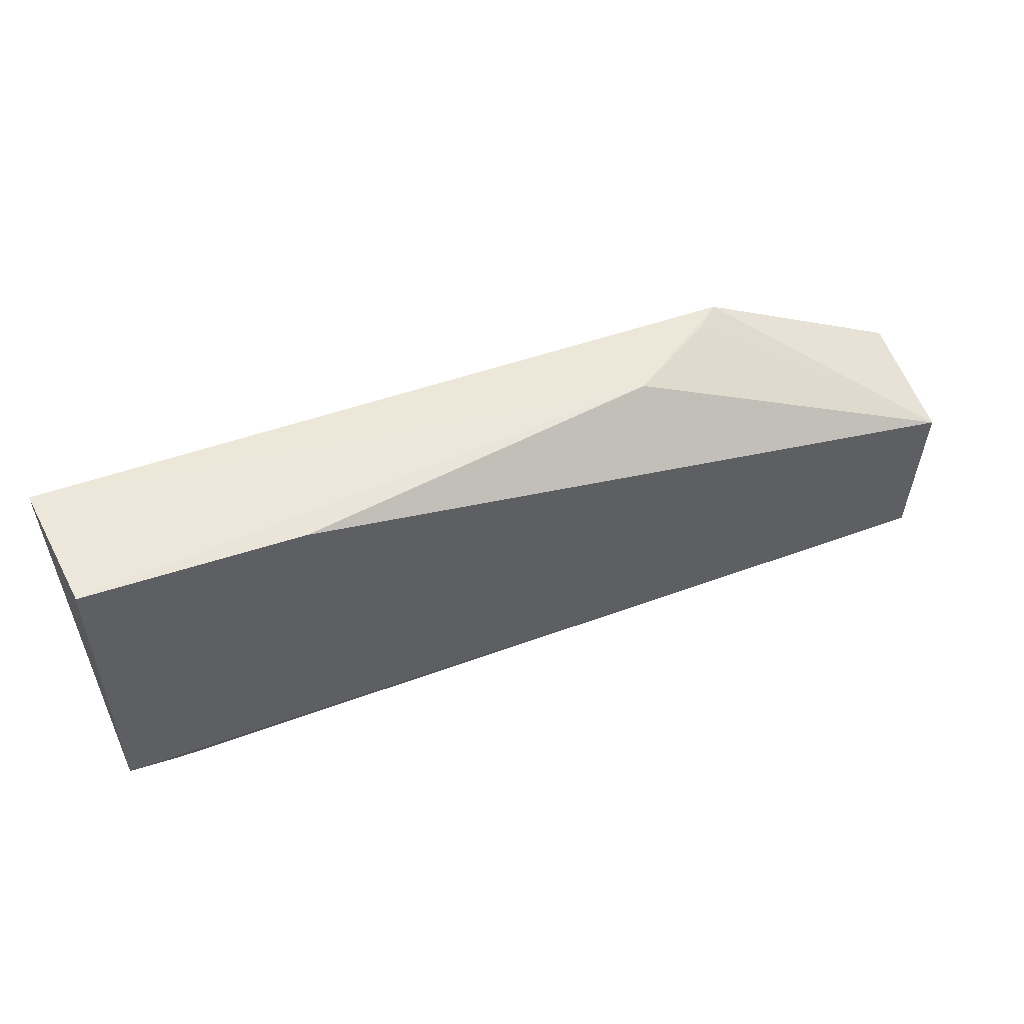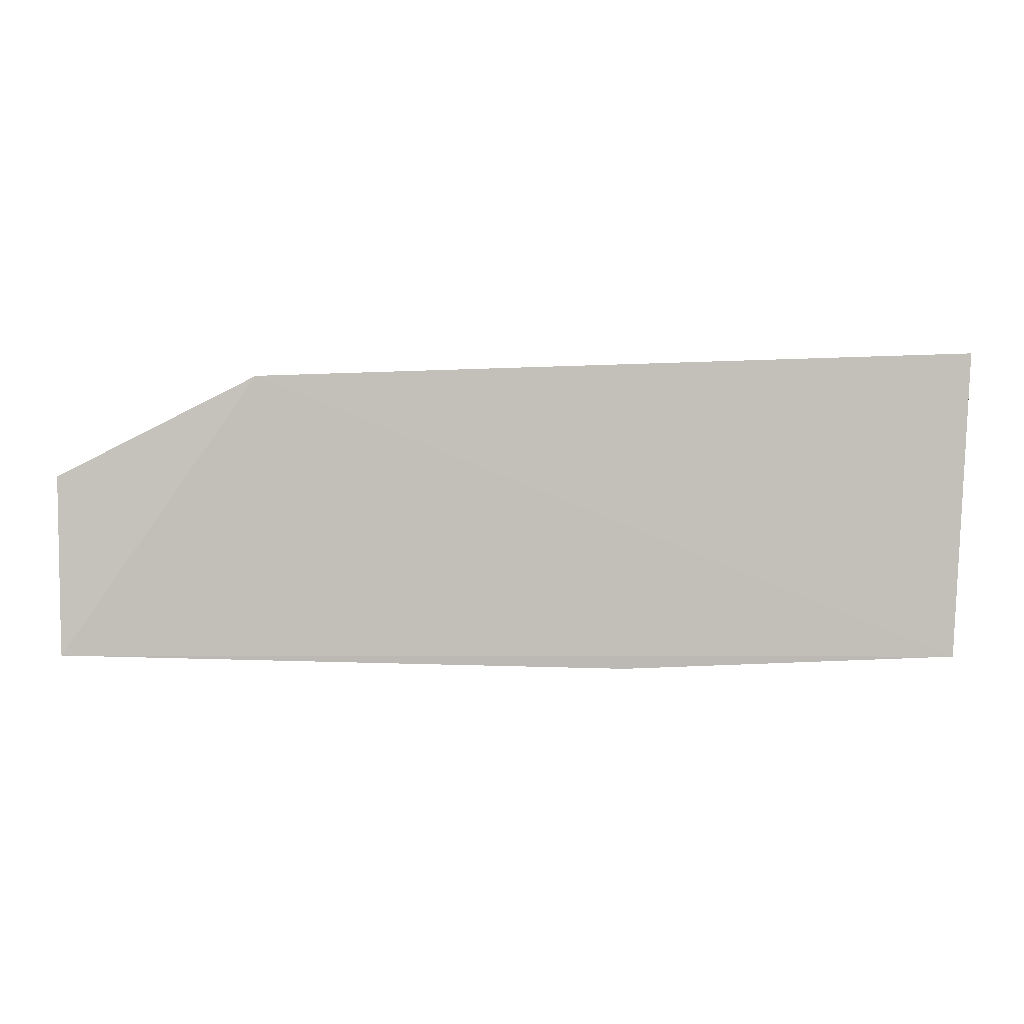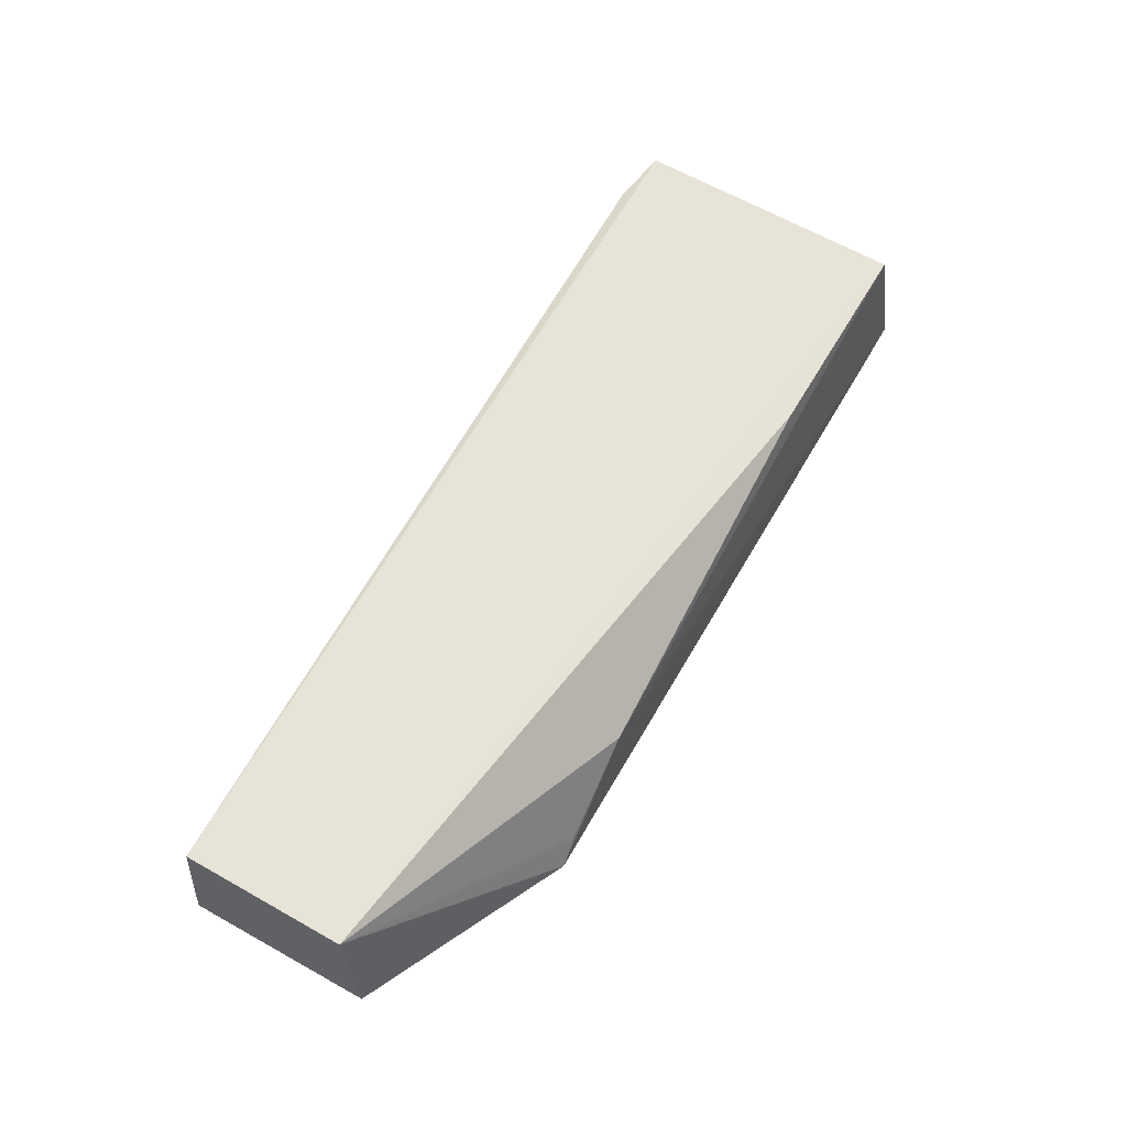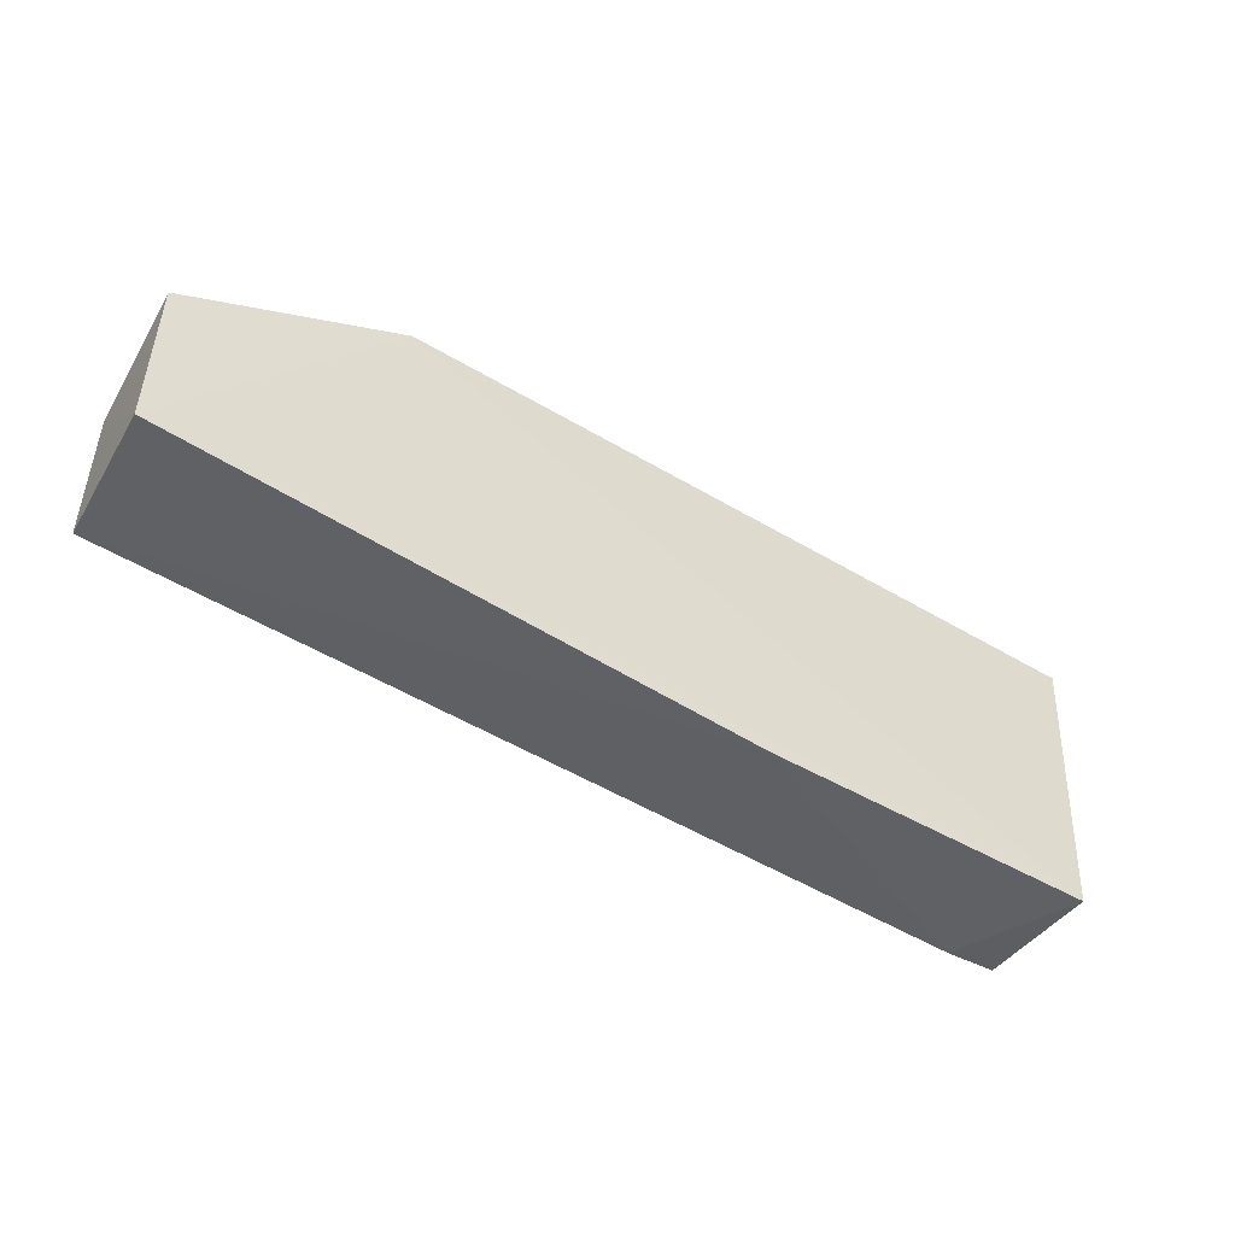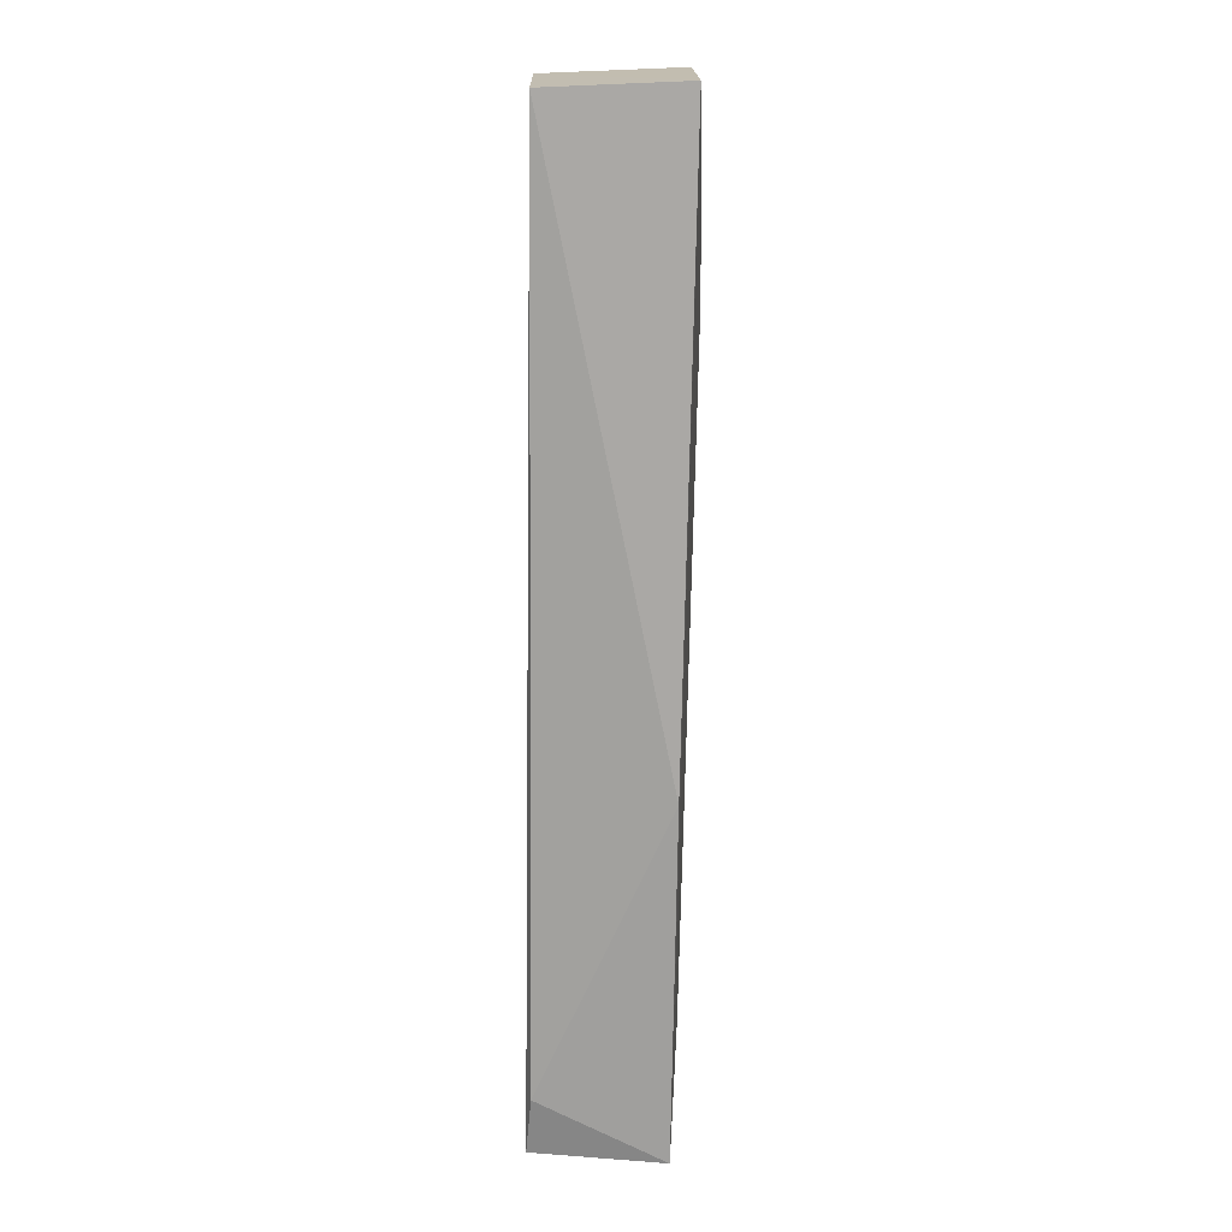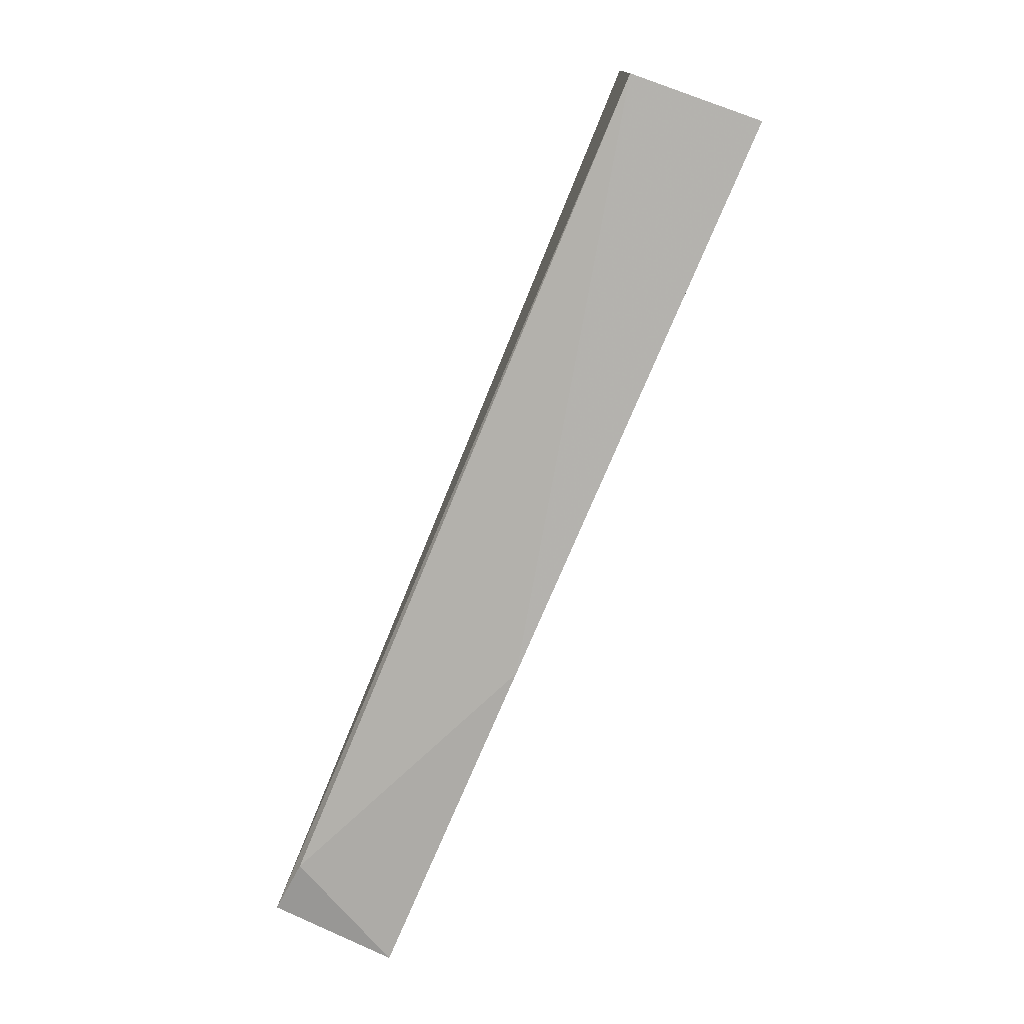
<metadata>
{"format":"obj","ext":"obj","renderer":"f3d","projection":"perspective","resolution":1024,"background":"white","views":[{"elev":50.6,"azim":157.9,"up":"+Z"},{"elev":0.0,"azim":1.3,"up":"+Z"},{"elev":61.6,"azim":-61.9,"up":"+Y"},{"elev":-53.1,"azim":-32.6,"up":"+Z"},{"elev":-74.4,"azim":-90.6,"up":"+Z"},{"elev":-77.7,"azim":-112.6,"up":"+Z"}]}
</metadata>
<code>
v 0.02786 0.2016 0.03515
v 0.02926 0.1881 0.03679
v 0.02756 0.1898 0.002868
v -0.07218 0.2032 0.003804
v -0.05063 0.1873 0.03436
v 0.02773 0.2036 0.005042
v -0.03792 0.1956 0.03424
v -0.07295 0.1889 0.002884
v 0.0215 0.203 0.003773
v -0.07279 0.2035 0.0218
v 0.02764 0.193 0.003622
v -0.009309 0.1896 0.001434
v 0.003564 0.2018 0.03432
v -0.0481 0.1895 0.03419
v -0.07348 0.189 0.02313
f 5 3 2
f 6 1 2
f 7 5 2
f 7 2 1
f 8 3 5
f 9 6 3
f 9 4 6
f 10 6 4
f 10 1 6
f 10 4 8
f 11 6 2
f 11 2 3
f 11 3 6
f 12 8 4
f 12 3 8
f 12 9 3
f 12 4 9
f 13 10 7
f 13 7 1
f 13 1 10
f 14 10 5
f 14 5 7
f 14 7 10
f 15 10 8
f 15 8 5
f 15 5 10

</code>
